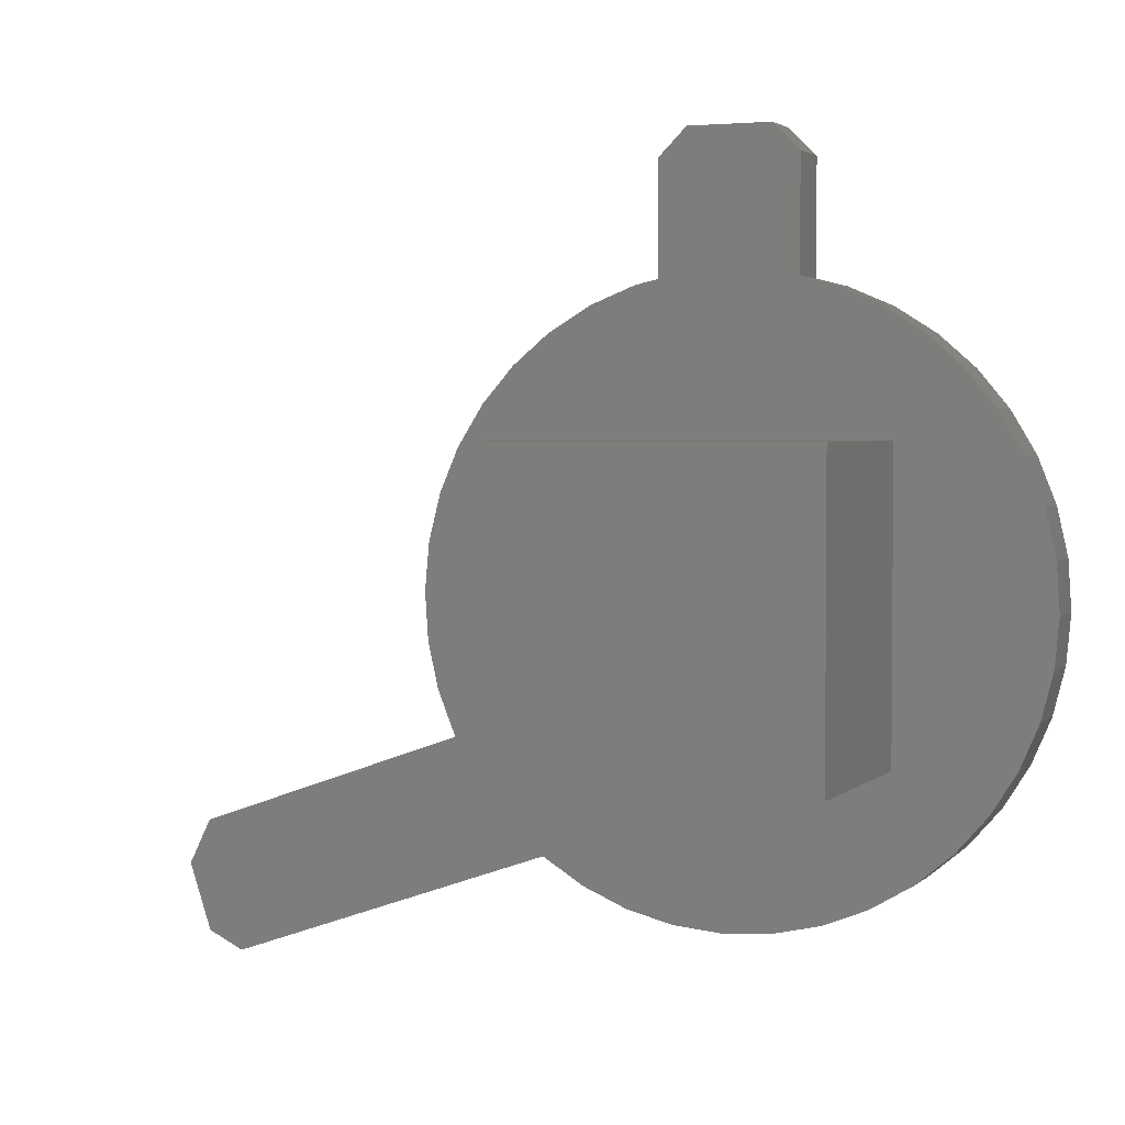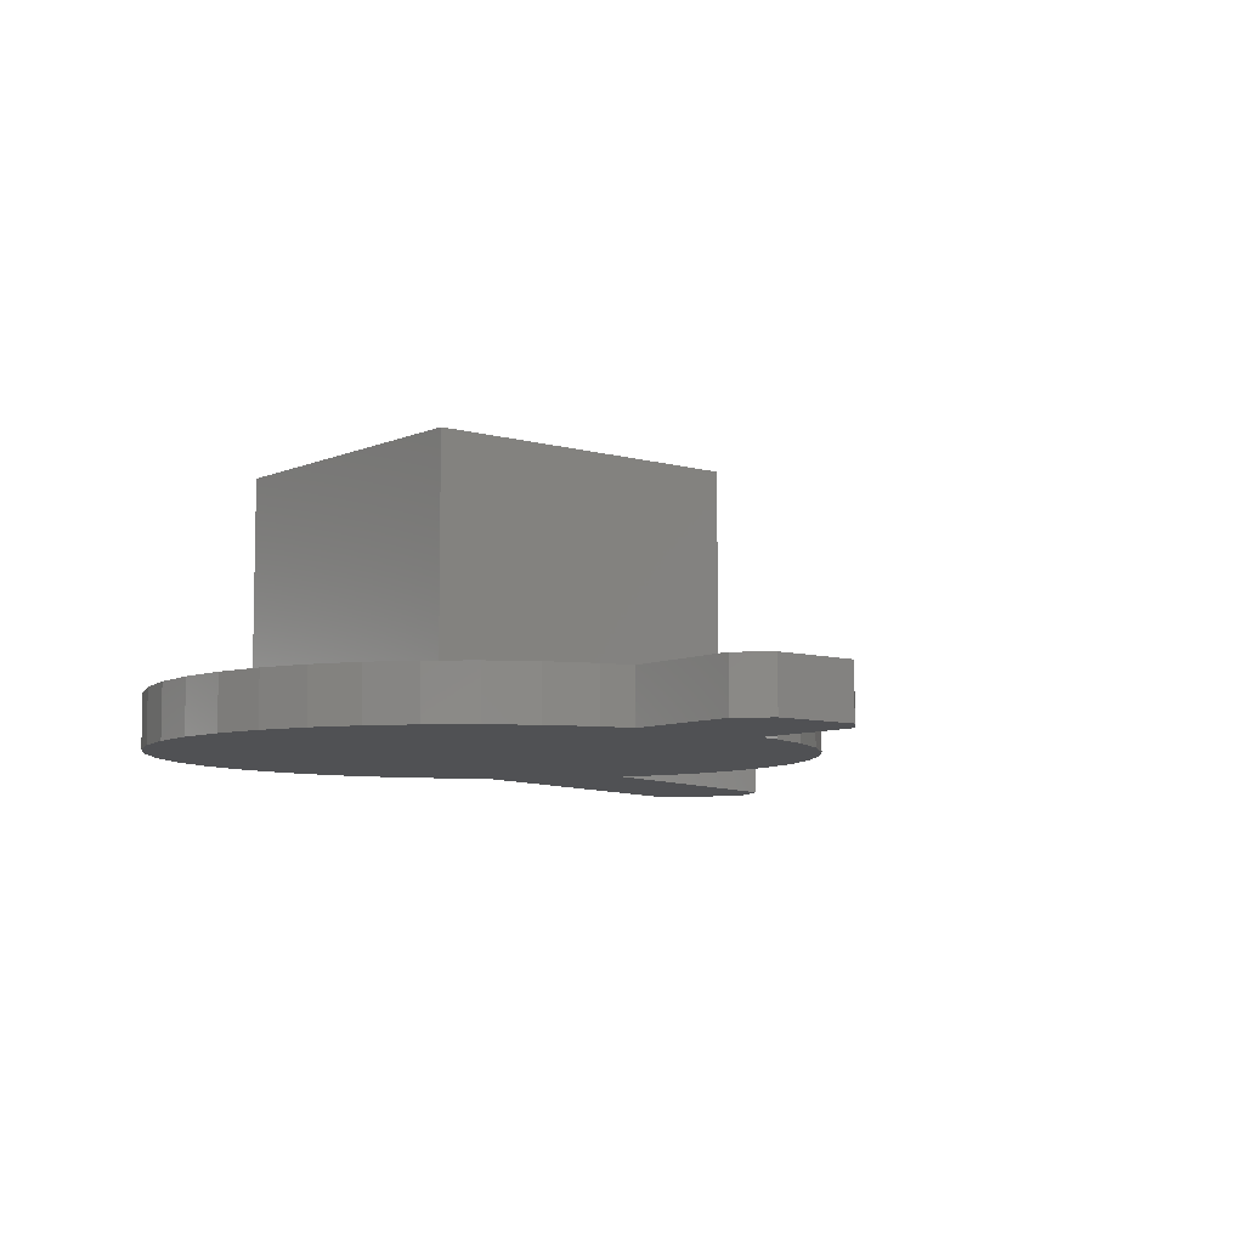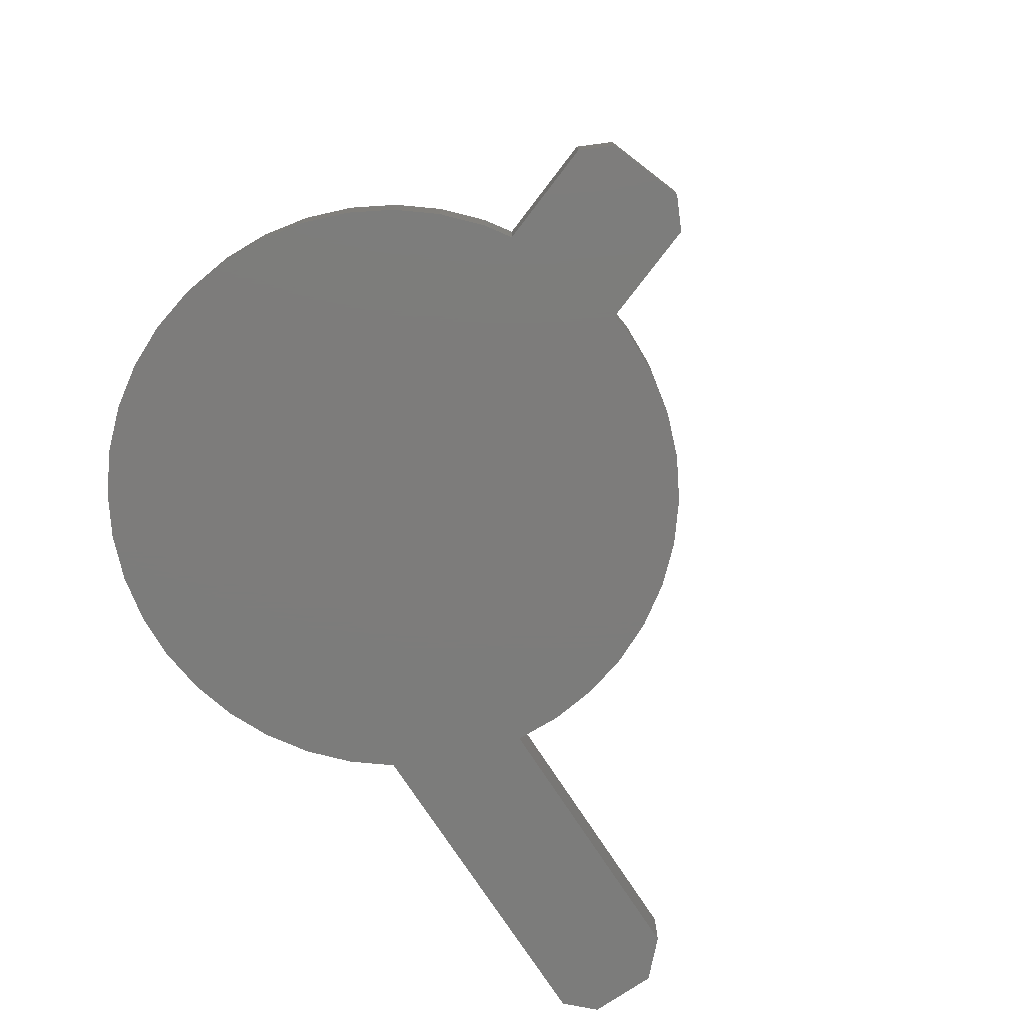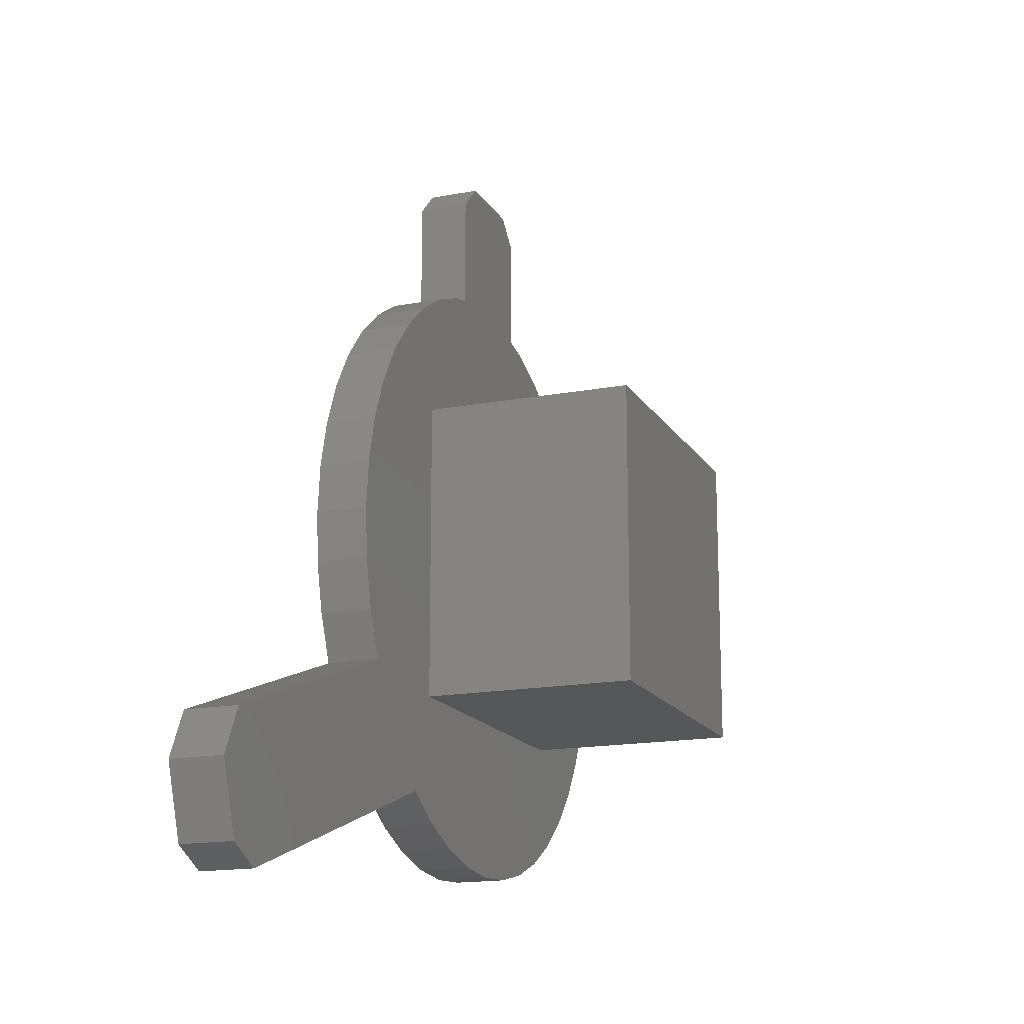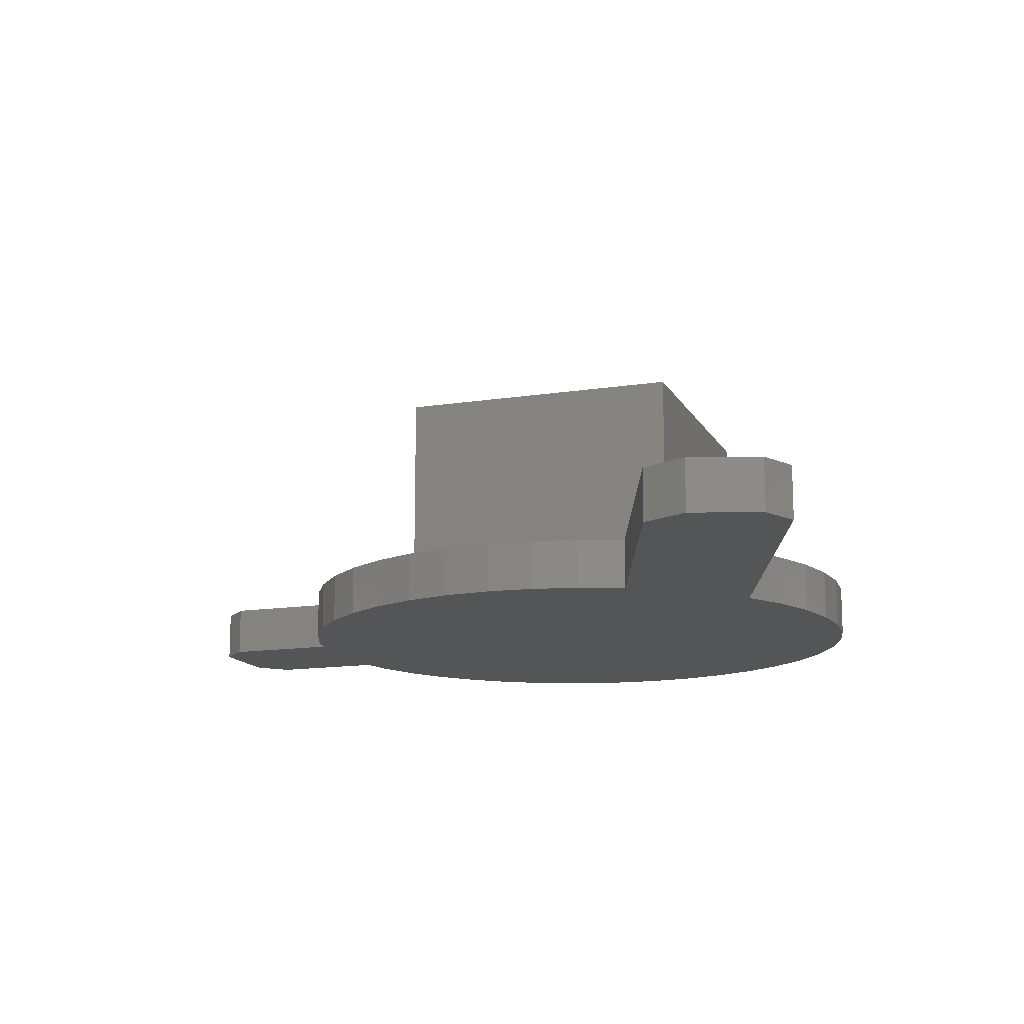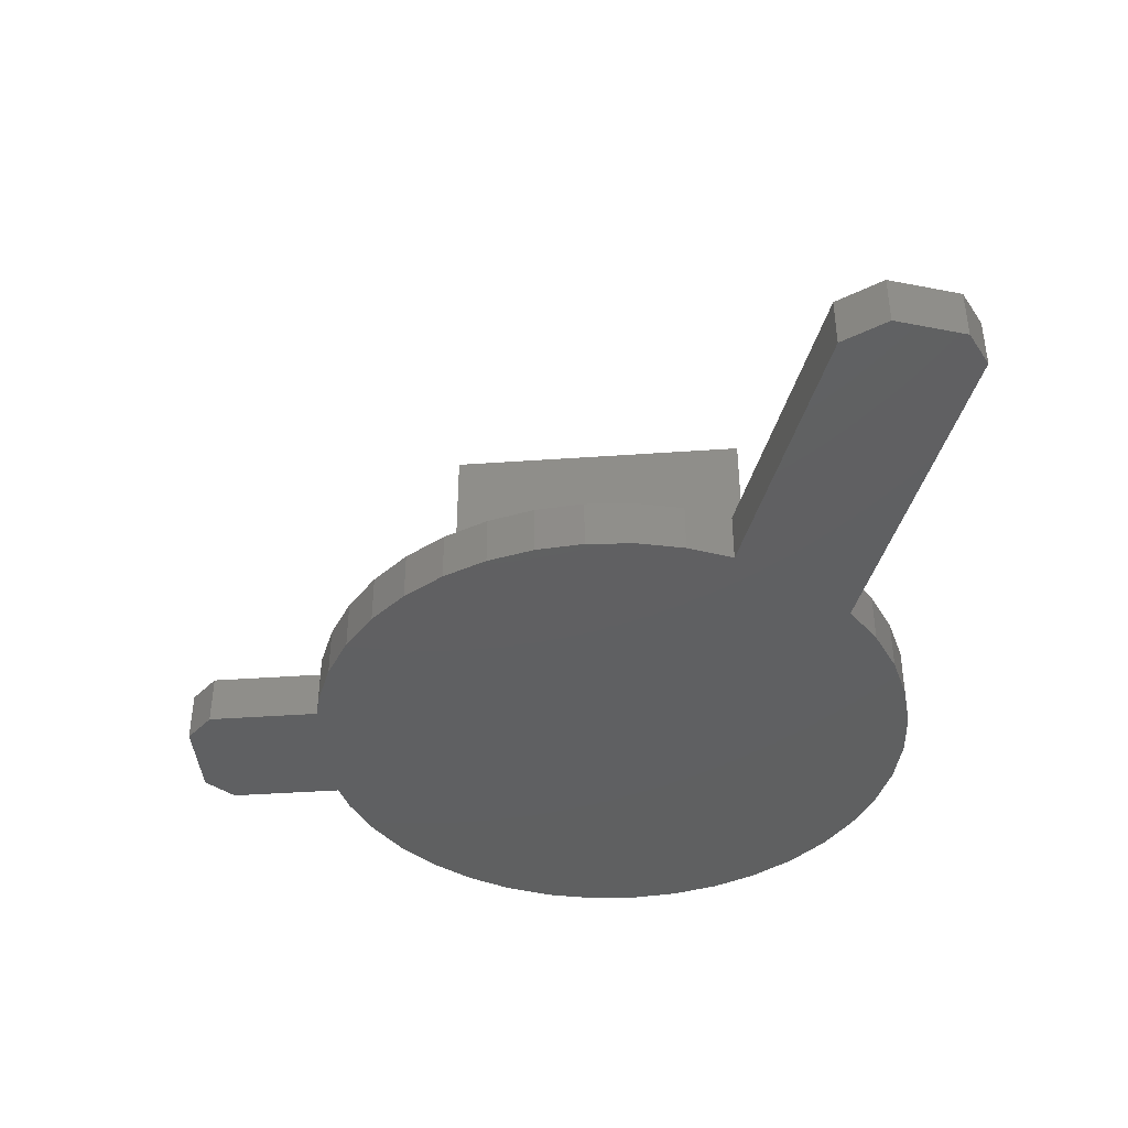
<metadata>
{"format":"stl","ext":"stl","renderer":"f3d","projection":"perspective","resolution":1024,"background":"white","views":[{"elev":2.8,"azim":22.4,"up":"+Y"},{"elev":-7.6,"azim":140.6,"up":"+Z"},{"elev":-75.8,"azim":142.5,"up":"+Z"},{"elev":-16.3,"azim":-68.7,"up":"+Y"},{"elev":-14.0,"azim":-70.8,"up":"+Z"},{"elev":-40.9,"azim":-85.1,"up":"+Z"}]}
</metadata>
<code>
# stl→obj: 98 verts, 192 faces
v 80.34 104.8 0
v 80.23 96.27 0
v 79.95 100.5 0
v 81.18 92.09 0
v 81.39 108.9 0
v 82.76 88.12 0
v 83.08 112.9 0
v 103.6 139.1 0
v 101.2 126.7 0
v 101.2 136.6 0
v 102.6 73.31 0
v 106.9 72.92 0
v 110.9 139.1 0
v 111.1 73.2 0
v 113.3 136.7 0
v 113.3 126.7 0
v 115.3 74.15 0
v 116 126 0
v 119.3 75.74 0
v 119.9 124.3 0
v 123 77.93 0
v 123.5 122 0
v 126.3 80.66 0
v 126.7 119.2 0
v 129.1 83.88 0
v 129.5 115.9 0
v 131.4 87.5 0
v 131.7 112.3 0
v 133 91.43 0
v 133.3 108.3 0
v 134.1 95.58 0
v 134.2 104.1 0
v 134.5 99.84 0
v 58.62 79.62 2.01e-14
v 58.62 69.69 2.256e-14
v 56.65 75.61 2.256e-14
v 61.81 68.12 2.085e-14
v 90.91 78.33 0
v 85.36 116.5 0
v 88.18 119.7 0
v 91.47 122.5 0
v 94.53 76.05 0
v 95.15 124.6 0
v 98.46 74.36 0
v 99.12 126.2 0
v 80.23 96.27 4.523
v 80.34 104.8 4.523
v 79.95 100.5 4.523
v 81.18 92.09 4.523
v 81.39 108.9 4.523
v 82.76 88.12 4.523
v 83.08 112.9 4.523
v 58.62 69.69 4.523
v 58.62 79.62 4.523
v 56.65 75.61 4.523
v 61.81 68.12 4.523
v 90.91 78.33 4.523
v 85.36 116.5 4.523
v 88.18 119.7 4.523
v 91.47 122.5 4.523
v 93.61 87.05 4.523
v 94.53 76.05 4.523
v 93.61 113.4 4.523
v 121.1 87.05 4.523
v 98.46 74.36 4.523
v 102.6 73.31 4.523
v 106.9 72.92 4.523
v 111.1 73.2 4.523
v 115.3 74.15 4.523
v 119.3 75.74 4.523
v 123 77.93 4.523
v 95.15 124.6 4.523
v 121.1 113.4 4.523
v 99.12 126.2 4.523
v 101.2 126.7 4.523
v 101.2 136.6 4.523
v 103.6 139.1 4.523
v 113.3 126.7 4.523
v 110.9 139.1 4.523
v 116 126 4.523
v 119.9 124.3 4.523
v 123.5 122 4.523
v 126.3 80.66 4.523
v 126.7 119.2 4.523
v 129.1 83.88 4.523
v 129.5 115.9 4.523
v 131.4 87.5 4.523
v 131.7 112.3 4.523
v 133 91.43 4.523
v 133.3 108.3 4.523
v 134.1 95.58 4.523
v 134.2 104.1 4.523
v 134.5 99.84 4.523
v 113.3 136.7 4.523
v 93.61 87.05 23.01
v 121.1 113.4 23.01
v 93.61 113.4 23.01
v 121.1 87.05 23.01
f 1 2 3
f 2 1 4
f 4 1 5
f 4 5 6
f 6 5 7
f 8 9 10
f 9 8 11
f 11 8 12
f 12 8 13
f 12 13 14
f 14 13 15
f 14 15 16
f 14 16 17
f 17 16 18
f 17 18 19
f 19 18 20
f 19 20 21
f 21 20 22
f 21 22 23
f 23 22 24
f 23 24 25
f 25 24 26
f 25 26 27
f 27 26 28
f 27 28 29
f 29 28 30
f 29 30 31
f 31 30 32
f 31 32 33
f 34 35 36
f 35 34 6
f 35 6 37
f 37 6 38
f 38 6 7
f 38 7 39
f 38 39 40
f 38 40 41
f 38 41 42
f 42 41 43
f 42 43 44
f 44 43 45
f 44 45 11
f 11 45 9
f 46 47 48
f 47 46 49
f 47 49 50
f 50 49 51
f 50 51 52
f 53 54 55
f 54 53 56
f 54 56 51
f 51 56 57
f 51 57 52
f 52 57 58
f 58 57 59
f 59 57 60
f 60 57 61
f 61 57 62
f 60 61 63
f 61 62 64
f 64 62 65
f 64 65 66
f 64 66 67
f 64 67 68
f 64 68 69
f 64 69 70
f 64 70 71
f 63 72 60
f 72 63 73
f 72 73 74
f 74 73 75
f 75 73 76
f 76 73 77
f 77 73 78
f 77 78 79
f 78 73 80
f 80 73 81
f 81 73 82
f 82 73 64
f 82 64 71
f 82 71 83
f 82 83 84
f 84 83 85
f 84 85 86
f 86 85 87
f 86 87 88
f 88 87 89
f 88 89 90
f 90 89 91
f 90 91 92
f 92 91 93
f 94 79 78
f 49 6 51
f 6 49 4
f 34 51 6
f 51 34 54
f 54 36 55
f 36 54 34
f 55 35 53
f 35 55 36
f 56 35 37
f 35 56 53
f 57 37 38
f 37 57 56
f 62 38 42
f 38 62 57
f 65 42 44
f 42 65 62
f 66 44 11
f 44 66 65
f 67 11 12
f 11 67 66
f 68 12 14
f 12 68 67
f 69 14 17
f 14 69 68
f 70 17 19
f 17 70 69
f 71 19 21
f 19 71 70
f 83 21 23
f 21 83 71
f 25 83 23
f 83 25 85
f 27 85 25
f 85 27 87
f 29 87 27
f 87 29 89
f 31 89 29
f 89 31 91
f 33 91 31
f 91 33 93
f 32 93 33
f 93 32 92
f 30 92 32
f 92 30 90
f 28 90 30
f 90 28 88
f 26 88 28
f 88 26 86
f 24 86 26
f 86 24 84
f 82 24 22
f 24 82 84
f 81 22 20
f 22 81 82
f 80 20 18
f 20 80 81
f 78 18 16
f 18 78 80
f 15 78 16
f 78 15 94
f 13 94 15
f 94 13 79
f 77 13 8
f 13 77 79
f 77 10 76
f 10 77 8
f 76 9 75
f 9 76 10
f 74 9 45
f 9 74 75
f 72 45 43
f 45 72 74
f 60 43 41
f 43 60 72
f 59 41 40
f 41 59 60
f 59 39 58
f 39 59 40
f 58 7 52
f 7 58 39
f 52 5 50
f 5 52 7
f 50 1 47
f 1 50 5
f 47 3 48
f 3 47 1
f 48 2 46
f 2 48 3
f 46 4 49
f 4 46 2
f 95 96 97
f 96 95 98
f 97 61 95
f 61 97 63
f 97 73 63
f 73 97 96
f 73 98 64
f 98 73 96
f 98 61 64
f 61 98 95

</code>
